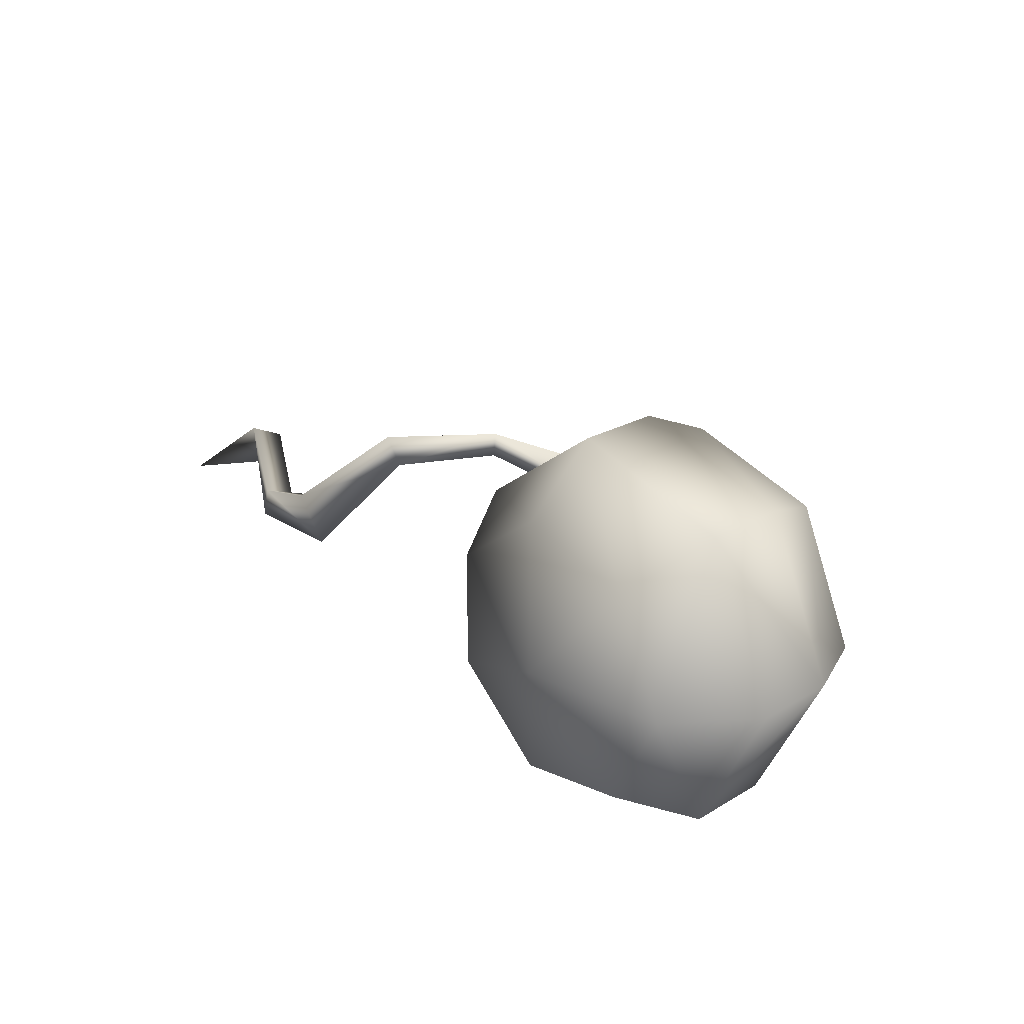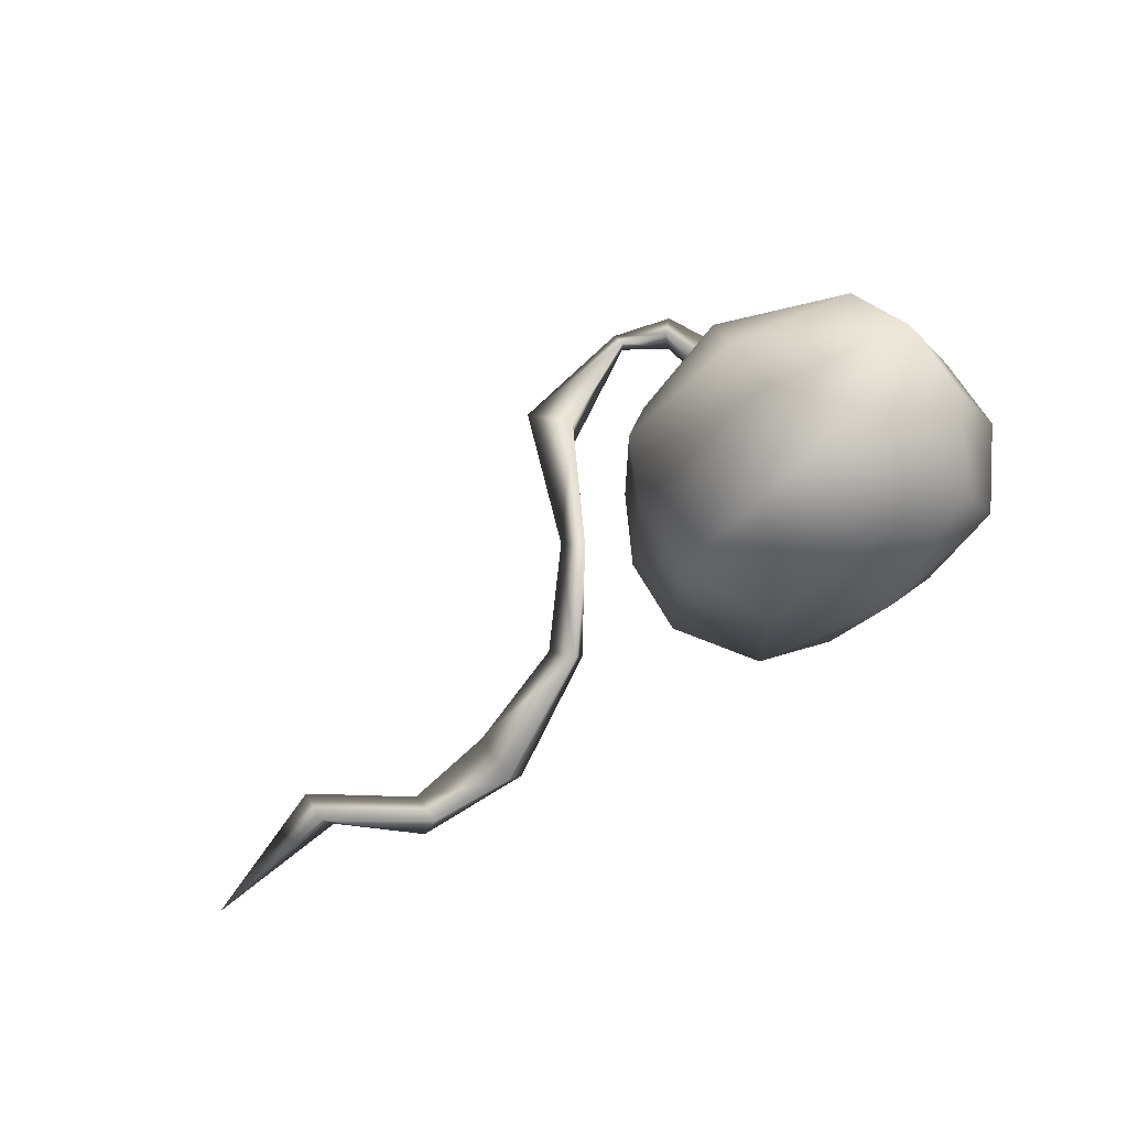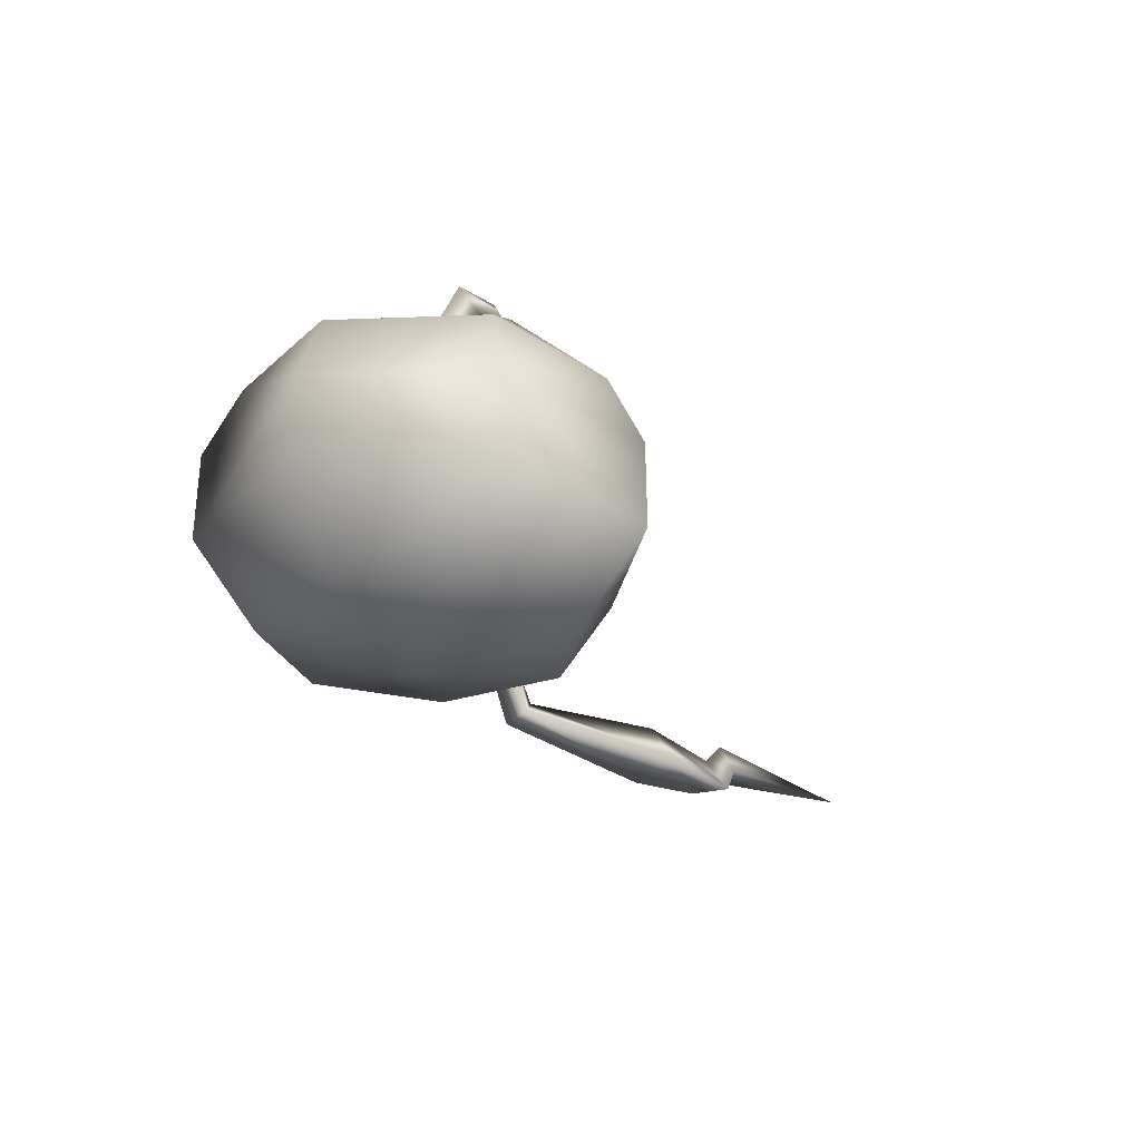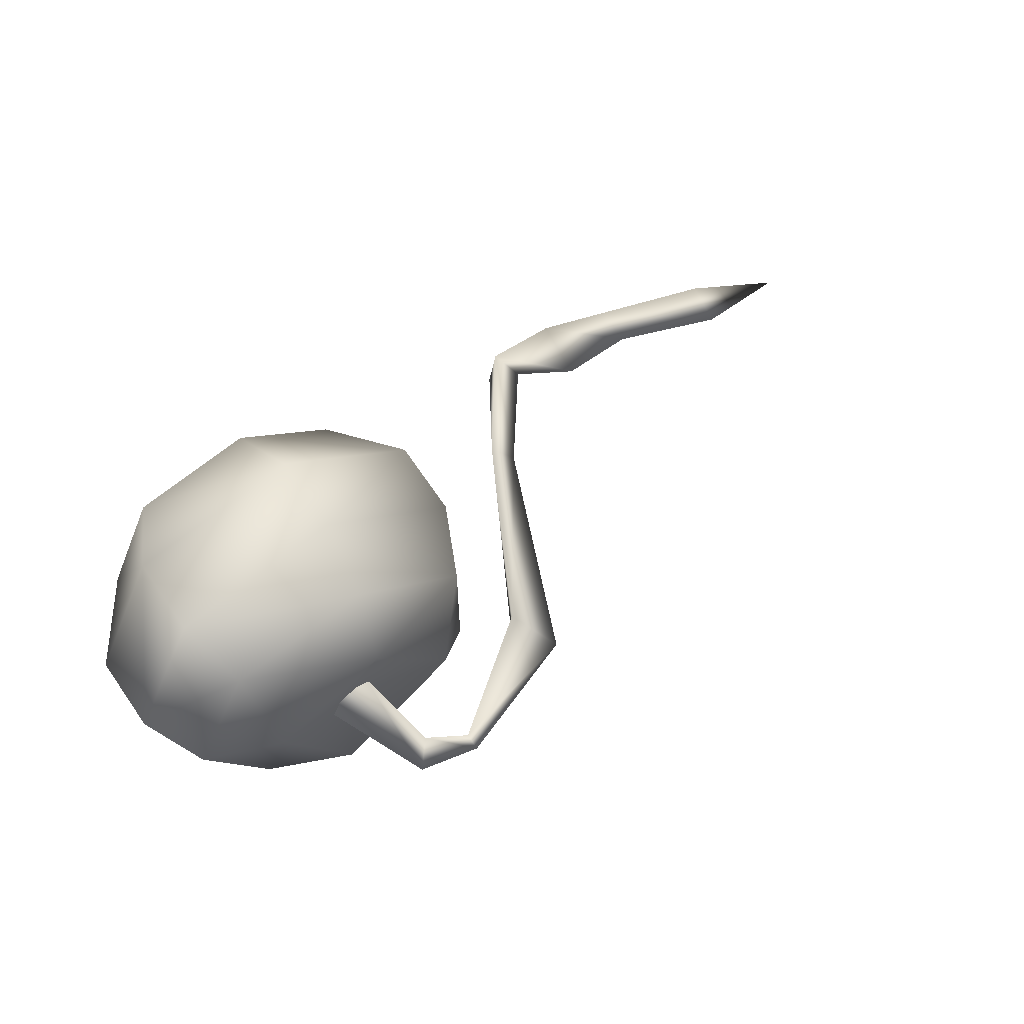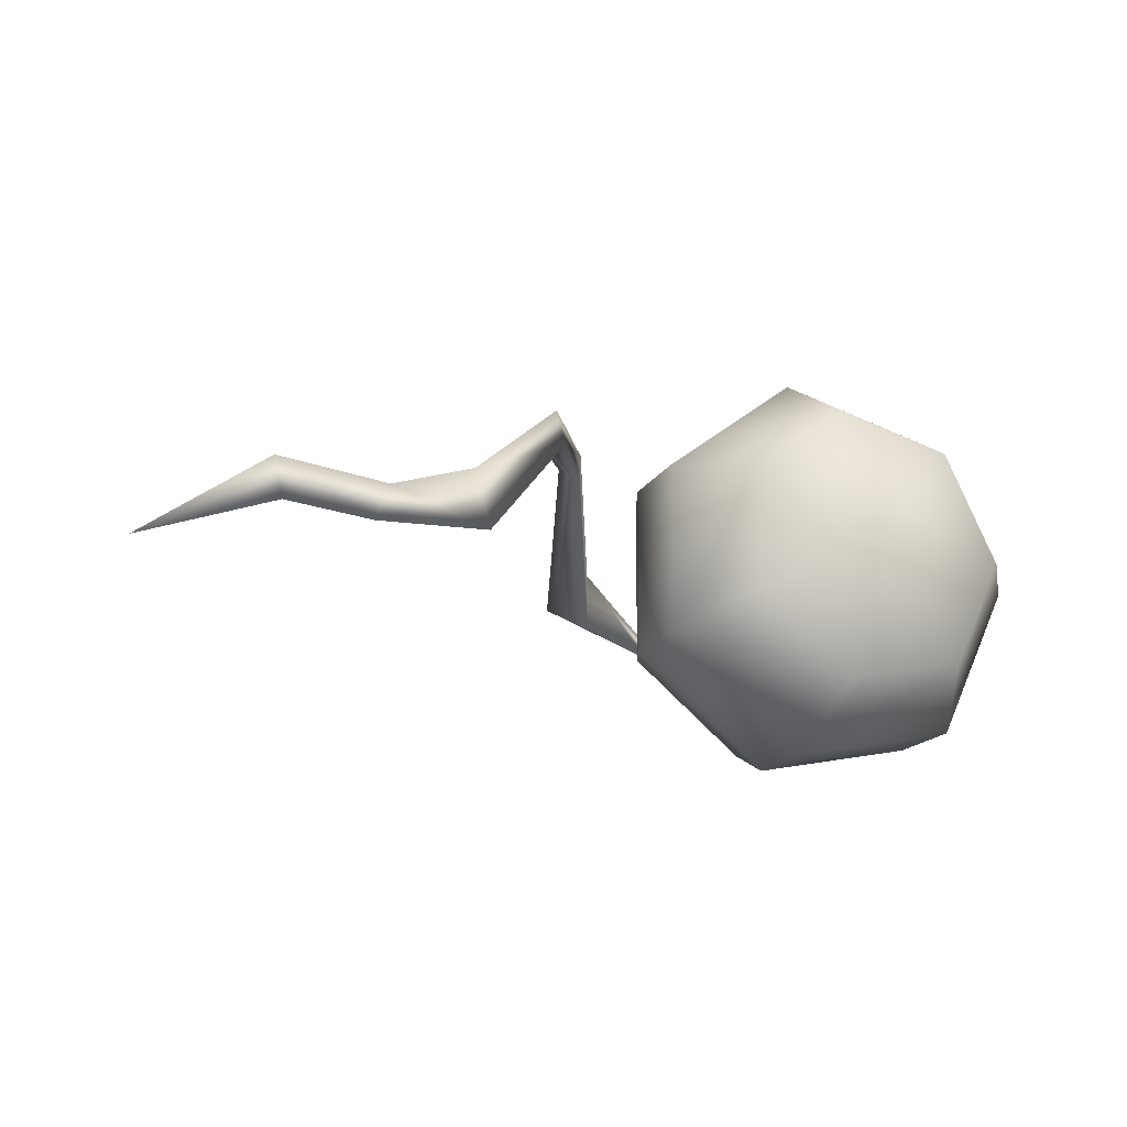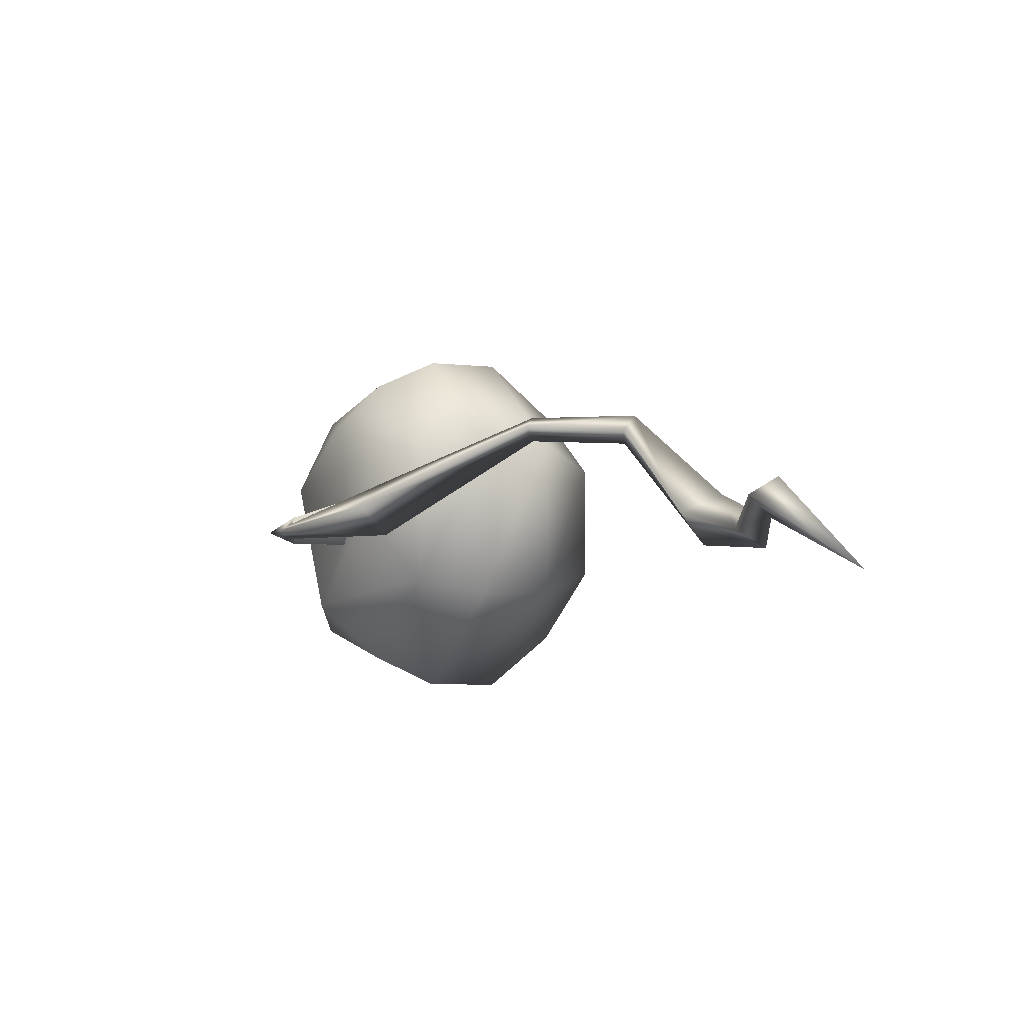
<metadata>
{"format":"obj","ext":"obj","renderer":"f3d","projection":"perspective","resolution":1024,"background":"white","views":[{"elev":27.7,"azim":49.2,"up":"+Z"},{"elev":68.4,"azim":-30.4,"up":"+Z"},{"elev":-24.7,"azim":119.3,"up":"+Y"},{"elev":63.0,"azim":146.1,"up":"+Z"},{"elev":-19.5,"azim":-23.6,"up":"+Z"},{"elev":-3.9,"azim":-118.6,"up":"+Z"}]}
</metadata>
<code>
v -0.1167 0.07569 -0.4963
v 0.3139 0.07569 -0.398
v -0.1597 0.3686 -0.6984
v 0.4464 0.3686 -0.5601
v -0.6457 0.3686 -0.3108
v -0.4621 0.07569 -0.2209
v -0.4621 0.07569 0.2209
v -0.6457 0.3686 0.3108
v -0.1167 0.07569 0.4963
v 0.4417 0.6606 -0.5563
v -0.1602 0.6606 -0.6937
v -0.6429 0.6606 -0.3087
v -0.6429 0.6606 0.3087
v -0.1602 0.6606 0.6937
v -0.1597 0.3686 0.6984
v -0.1167 0.07569 0.4963
v 0.4417 0.6606 0.5563
v 0.4464 0.3686 0.5601
v 0.3139 0.07569 0.398
v -0.1167 0.07569 0.4963
v 0.5056 0.07569 -3.05e-07
v 0.7161 0.3686 -5.19e-07
v 0.4464 0.3686 -0.5601
v 0.3139 0.07569 -0.398
v 0.7096 0.6606 2.2e-08
v 0.4417 0.6606 -0.5563
v 4.87e-07 -0.03727 6.343e-07
v -0.1167 0.07569 0.4963
v 0.3736 0.9034 -0.4648
v 0.5974 0.9034 1.601e-06
v 0.3286 1.072 0.1573
v 0.08261 1.072 -0.3535
v -4.591e-05 0.9874 1.839e-06
v -0.08761 1.072 0.3924
v 0.3736 0.9034 0.4648
v -0.1294 0.9034 0.5796
v -0.08761 1.072 0.3924
v -0.5327 0.9034 0.258
v -0.5327 0.9034 -0.258
v -0.3607 1.072 -7.667e-07
v 0.08261 1.072 -0.3535
v -4.591e-05 0.9874 1.839e-06
v -0.08761 1.072 0.3924
v -0.1294 0.9034 -0.5796
v 0.3736 0.9034 -0.4648
v 4.87e-07 -0.03727 6.343e-07
v 4.87e-07 -0.03727 6.343e-07
v -0.1167 0.07569 0.4963
v 4.87e-07 -0.03727 6.343e-07
v -0.05671 0.9968 -0.09822
v -0.1169 1.279 -0.1056
v -0.1312 1.292 0.003372
v -0.05671 0.9968 0.09822
v -0.06454 1.371 -0.05882
v 0.1134 0.9968 -2.369e-07
v -0.1169 1.279 -0.1056
v -0.05671 0.9968 -0.09822
v -0.2752 1.36 -0.0325
v -0.2752 1.36 -0.09347
v -0.6442 1.106 0.124
v -0.6442 1.106 -0.08903
v -0.7458 1.259 0.01751
v -0.2802 1.413 -0.06298
v -0.6442 1.106 -0.08903
v -0.2752 1.36 -0.09347
v -0.9032 0.5846 0.3807
v -0.9121 0.5844 0.2869
v -0.9121 0.5844 0.2869
v -0.964 0.6426 0.3388
v -1.099 0.2713 0.2763
v -1.142 0.2512 0.3853
v -1.192 0.3333 0.3157
v -1.099 0.2713 0.2763
v -1.502 0.08108 0.05054
v -1.432 0.1209 -0.1407
v -1.78 0.1057 -0.04022
v -1.825 0.1162 -0.1679
v -1.792 0.2296 -0.09569
v -1.497 0.2764 -0.01983
v -1.825 0.1162 -0.1679
v -1.432 0.1209 -0.1407
v -2.084 0.284 -0.07659
v -2.119 0.4046 -0.0007125
v -2.568 0.263 -0.2741
v -2.12 0.2753 0.06878
v -2.568 0.263 -0.2741
v -2.084 0.284 -0.07659
g base_3208_214
f 1 3 2
f 2 3 4
f 1 5 3
f 6 5 1
f 6 7 5
f 5 7 8
f 7 9 8
f 3 10 4
f 11 10 3
f 5 11 3
f 12 11 5
f 5 8 12
f 12 8 13
f 8 14 13
f 15 14 8
f 8 16 15
f 15 17 14
f 18 17 15
f 15 19 18
f 20 19 15
f 19 21 18
f 18 21 22
f 21 23 22
f 24 23 21
f 22 25 18
f 18 25 17
f 23 25 22
f 26 25 23
f 21 19 27
f 24 21 27
f 19 28 27
f 26 29 25
f 25 29 30
f 29 31 30
f 32 31 29
f 33 31 32
f 33 34 31
f 31 35 30
f 34 35 31
f 35 25 30
f 17 25 35
f 36 17 35
f 36 35 37
f 37 38 36
f 14 17 36
f 38 14 36
f 13 14 38
f 39 13 38
f 40 39 38
f 40 41 39
f 42 41 40
f 42 40 43
f 40 38 43
f 39 41 44
f 41 45 44
f 12 13 39
f 12 39 11
f 11 39 44
f 11 44 10
f 10 44 45
f 1 2 46
f 6 1 47
f 7 6 47
f 48 7 49
f 50 52 51
f 50 53 52
f 53 54 52
f 53 55 54
f 55 56 54
f 55 57 56
f 51 52 58
f 51 58 59
f 59 58 60
f 59 60 61
f 58 62 60
f 58 63 62
f 52 63 58
f 52 54 63
f 63 64 62
f 63 65 64
f 54 65 63
f 54 56 65
f 61 60 66
f 61 66 67
f 62 64 68
f 62 68 69
f 60 69 66
f 60 62 69
f 70 67 66
f 70 66 71
f 71 66 69
f 72 69 68
f 71 69 72
f 72 68 73
f 70 71 74
f 70 74 75
f 75 74 76
f 75 76 77
f 74 78 76
f 74 79 78
f 71 79 74
f 71 72 79
f 79 80 78
f 79 81 80
f 72 81 79
f 72 73 81
f 78 80 82
f 78 82 83
f 76 78 83
f 83 82 84
f 76 83 85
f 77 76 85
f 85 83 86
f 87 85 84
f 77 85 87

</code>
